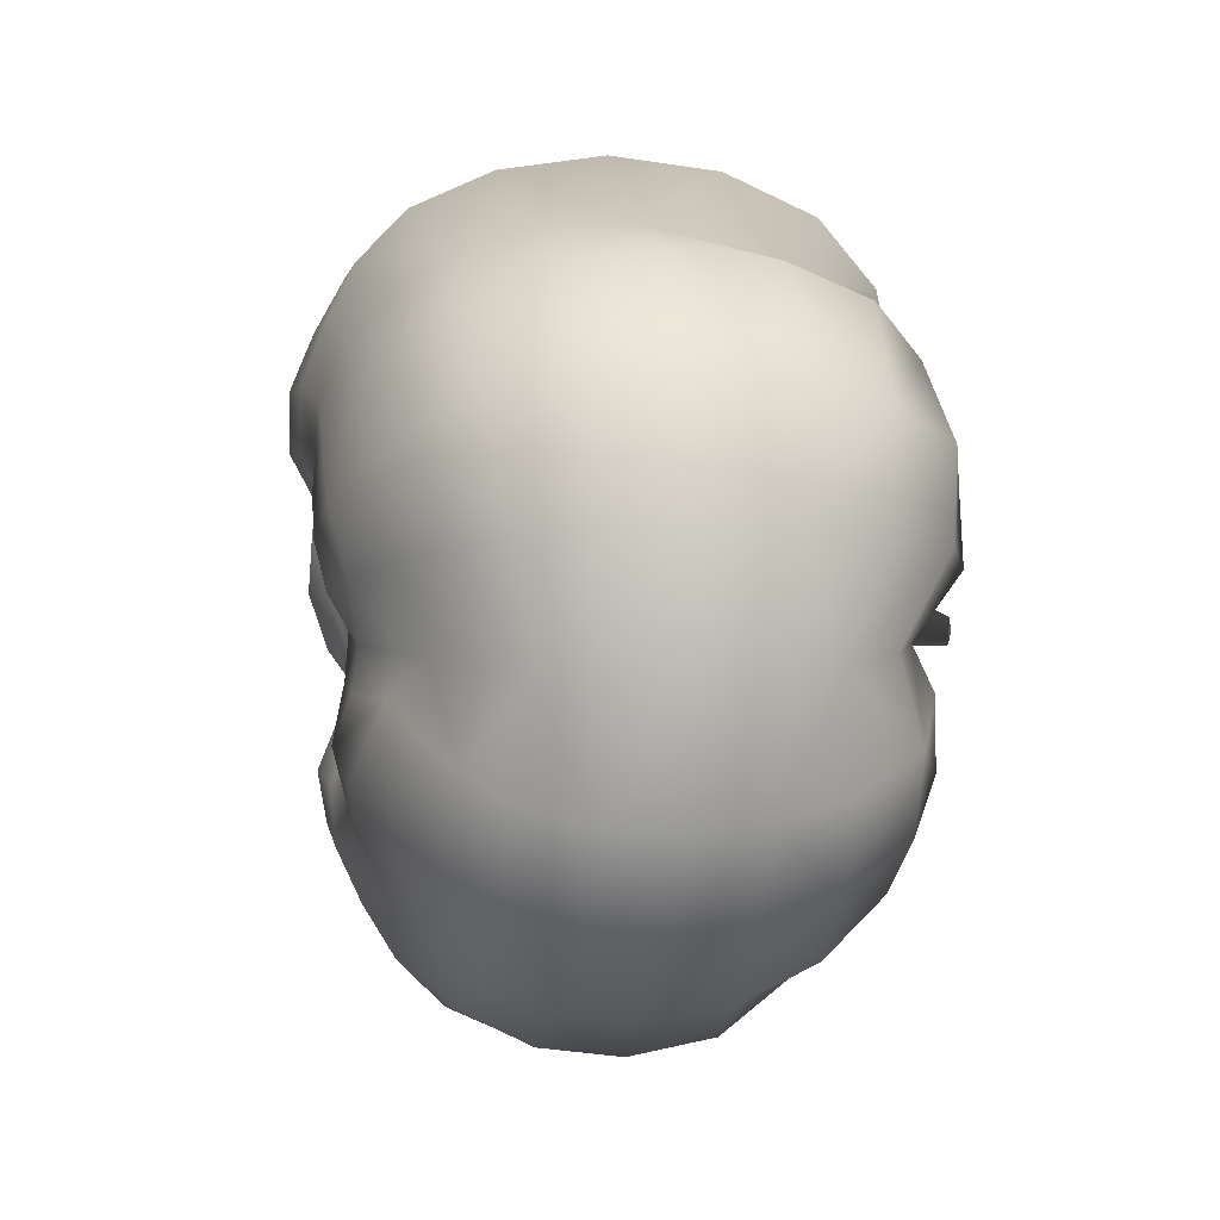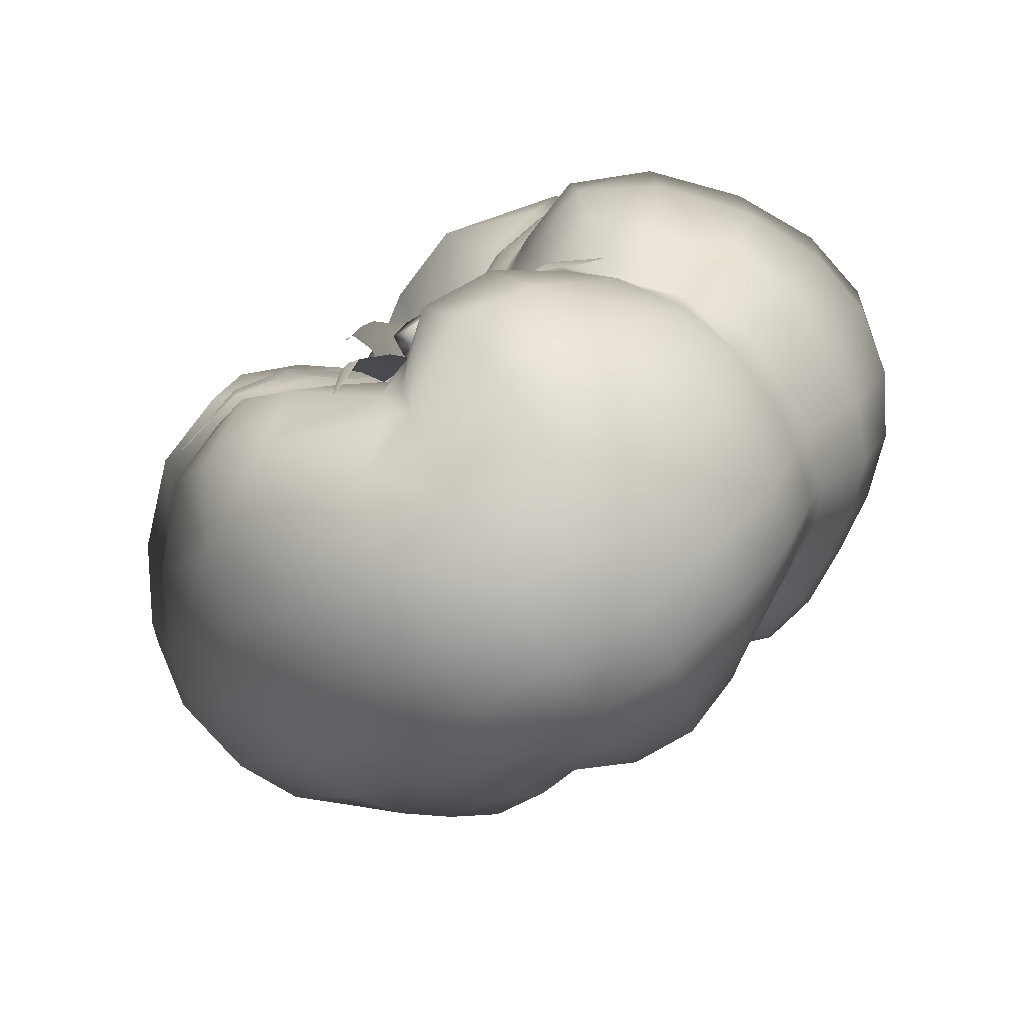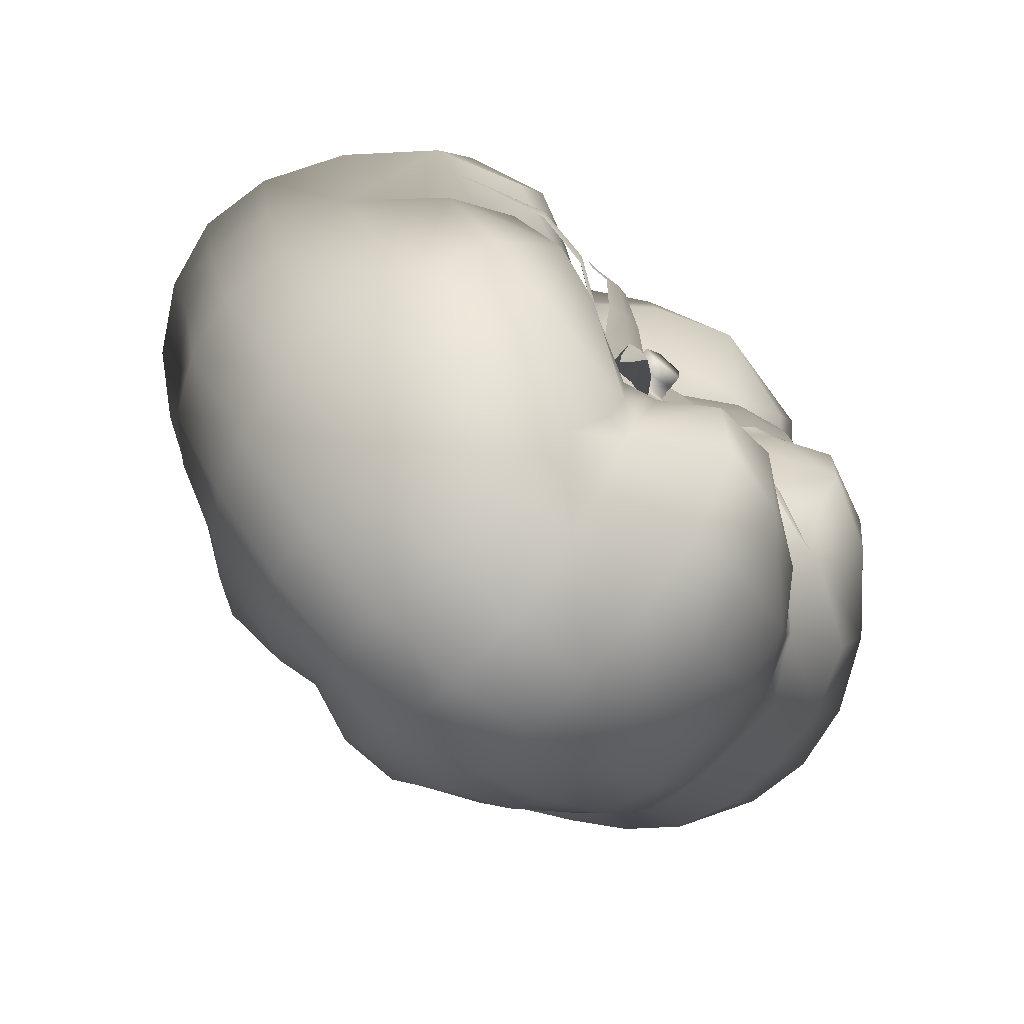
<metadata>
{"format":"obj","ext":"obj","renderer":"f3d","projection":"perspective","resolution":1024,"background":"white","views":[{"elev":7.7,"azim":-99.3,"up":"+Y"},{"elev":-79.4,"azim":30.5,"up":"+Y"},{"elev":-76.0,"azim":-41.5,"up":"+Y"}]}
</metadata>
<code>
o TomatoA4Mesh
v 0.0391 -0.02512 -0.023
v 0.04478 -0.02961 0.009317
v 0.02664 -0.01162 0.03353
v 0.02042 -0.009163 -0.03617
v 0.0454 -0.02934 -0.009239
v 0.03679 -0.02006 0.0239
v 0.01192 -0.01485 -0.03678
v 0.02764 -0.04924 -0.01201
v 0.02324 -0.03667 0.03375
v 0.02463 -0.03965 -0.02813
v 0.0276 -0.04912 0.01168
v 0.01485 -0.01949 0.03491
v -0.000959 -0.01807 -0.03704
v 0.000334 -0.06145 -0.01305
v -0.001554 -0.04161 0.02727
v 0.000301 -0.04905 -0.03048
v -0.000362 -0.05654 0.01353
v 0.000546 -0.02644 0.03299
v -0.008004 -0.0166 -0.03589
v -0.02896 -0.0498 -0.01218
v -0.02328 -0.03662 0.03426
v -0.02421 -0.0398 -0.02911
v -0.02892 -0.04968 0.01241
v -0.01167 -0.0198 0.03473
v -0.05737 -0.01893 -0.01066
v -0.04312 -0.01306 0.03383
v -0.04692 -0.0131 -0.02665
v -0.05721 -0.01915 0.01106
v -0.02242 -0.00697 0.03607
v -0.01514 -0.006708 -0.03828
v -0.0481 0.01355 0.03585
v -0.05258 0.0148 -0.02912
v -0.06659 0.01859 0.01201
v -0.02296 0.005076 0.03719
v -0.01591 0.004001 -0.03921
v -0.06676 0.01863 -0.01171
v -0.03468 0.03919 -0.03305
v -0.04424 0.04912 0.01455
v -0.01306 0.01814 0.03311
v -0.009629 0.01229 -0.03946
v -0.04435 0.04924 -0.01454
v -0.03128 0.03609 0.03587
v -6.7e-05 0.04851 -0.03504
v -8.9e-05 0.06078 0.0157
v -0.000142 0.02172 0.03303
v 0.001334 0.01545 -0.03986
v -8.9e-05 0.06093 -0.01577
v -4.2e-05 0.04454 0.03782
v 0.0346 0.03918 -0.03356
v 0.04462 0.04765 0.01438
v 0.01889 0.01742 0.03785
v 0.01412 0.01228 -0.03899
v 0.04444 0.04875 -0.01443
v 0.03238 0.03484 0.0396
v 0.05264 0.01496 -0.02944
v 0.06661 0.01877 0.01218
v 0.02522 0.006256 0.03767
v 0.01908 0.005441 -0.03837
v 0.06678 0.01881 -0.0119
v 0.04833 0.01366 0.0363
v 0.03309 0.01089 -0.03896
v 0.02303 0.02457 -0.04126
v 3.1e-05 0.03198 -0.04257
v -0.02217 0.02582 -0.04125
v -0.03411 0.008996 -0.03908
v -0.03276 -0.006437 -0.03431
v -0.01607 -0.02689 -0.03736
v -0.000456 -0.03222 -0.03893
v 0.019 -0.02609 -0.03644
v 0.02886 -0.01895 -0.02986
v 0.03343 -0.009517 -0.03576
v 0.04098 -0.01526 0.02892
v 0.05772 -0.01509 -0.01026
v 0.05765 -0.01499 0.01002
v 0.04837 -0.01248 -0.02596
v 0.01878 -0.01355 0.03098
v 0.03496 -0.02464 0.02718
v 0.03925 -0.03819 0.0104
v 0.03932 -0.0385 -0.01092
v 0.02619 -0.02091 -0.03137
v 0.01471 -0.01095 -0.0347
v 0.01151 -0.04267 0.03615
v 0.01414 -0.058 0.01282
v 0.01417 -0.05814 -0.01277
v 0.009536 -0.03105 -0.03938
v 0.0154 -0.02005 -0.03824
v 0.02668 -0.0453 -0.02162
v 0.02787 -0.05074 -0.000449
v 0.0263 -0.04433 0.02352
v 0.01884 -0.02758 0.03837
v -0.005933 -0.04227 0.02834
v -0.01379 -0.0583 0.01299
v -0.01395 -0.05853 -0.01281
v -0.009552 -0.03011 -0.03572
v -0.001423 -0.02379 -0.03946
v 0.000326 -0.05625 -0.02359
v 0.000369 -0.06295 0.000354
v -0.001156 -0.04977 0.0212
v -0.001146 -0.03646 0.03044
v -0.03418 -0.02668 0.03501
v -0.04405 -0.03619 0.01166
v -0.04413 -0.03628 -0.01133
v -0.02553 -0.01905 -0.03889
v -0.01124 -0.02093 -0.03785
v -0.02729 -0.04557 -0.02231
v -0.02953 -0.05144 -0.000153
v -0.02695 -0.04458 0.02442
v -0.01766 -0.02744 0.03827
v -0.0446 -0.000249 0.02973
v -0.06274 -0.000249 0.01098
v -0.06244 -0.000249 -0.009767
v -0.03455 -0.000244 -0.03288
v -0.05289 -0.01688 -0.02016
v -0.05905 -0.01976 -8.1e-05
v -0.0518 -0.0172 0.02283
v -0.03313 -0.007621 0.03791
v -0.02521 -0.006986 -0.03821
v -0.04243 0.02604 0.03755
v -0.05927 0.03563 0.01338
v -0.05943 0.03572 -0.01317
v -0.02988 0.01866 -0.04121
v -0.05936 0.01664 0.02446
v -0.03462 0.009014 0.04099
v -0.0248 0.006448 -0.04113
v -0.06077 0.01702 -0.02181
v -0.06909 0.01926 -0.000126
v -0.01799 0.04034 0.02812
v -0.02348 0.04965 0.01172
v -0.02415 0.05334 -0.01368
v -0.01177 0.03038 -0.04105
v -0.01563 0.01876 -0.04222
v -0.04027 0.04502 -0.02598
v -0.04594 0.05088 -0.00027
v -0.03929 0.04402 0.02745
v -0.02155 0.02668 0.03756
v 0.01686 0.04233 0.04126
v 0.02346 0.05782 0.01561
v 0.02352 0.05796 -0.01552
v 0.01185 0.03038 -0.0436
v 0.000484 0.02332 -0.04304
v -8.1e-05 0.05572 -0.02789
v -9.2e-05 0.06295 -0.000331
v -8e-05 0.05448 0.02935
v -0.000217 0.03233 0.03876
v 0.03856 0.02725 0.03215
v 0.05271 0.03509 0.0112
v 0.05356 0.03428 -0.01098
v 0.02893 0.01785 -0.03712
v 0.01869 0.01754 -0.04127
v 0.04017 0.04499 -0.02623
v 0.04611 0.04992 -0.000279
v 0.03944 0.04367 0.02873
v 0.02774 0.024 0.03981
v 0.04813 -0.000229 0.03431
v 0.06487 -0.000246 0.01094
v 0.06502 -0.000247 -0.01083
v 0.0353 -0.000242 -0.03843
v 0.02511 0.008948 -0.03999
v 0.06084 0.01717 -0.02211
v 0.06909 0.01945 -0.000148
v 0.05943 0.01679 0.02479
v 0.03563 0.0098 0.04159
v 0.02377 -0.000236 0.03548
v 0.01799 -0.000239 -0.03757
v 0.02664 -0.0087 -0.03786
v 0.04347 -0.02822 -0.01749
v 0.0584 -0.01566 -0.000273
v 0.04153 -0.0257 0.01829
v 0.03473 -0.01329 0.03414
v 0.007149 -0.0204 0.03398
v 0.005267 -0.015 -0.037
v -0.004195 -0.02063 0.03103
v -0.004313 -0.01619 -0.03486
v -0.01466 -0.0127 0.03471
v -0.009478 -0.01152 -0.03664
v -0.02116 -0.000237 0.03415
v -0.014 -0.000241 -0.0376
v -0.01615 0.01025 0.03489
v -0.01116 0.007089 -0.03862
v -0.005217 0.01857 0.02786
v -0.003348 0.01227 -0.03775
v 0.008534 0.01728 0.03553
v 0.007074 0.0122 -0.03899
v 0.02 0.01125 0.03477
v 0.01563 0.00805 -0.03695
v 0.03474 -0.02994 -0.0251
v 0.01269 -0.04653 -0.03012
v -0.01272 -0.04512 -0.02913
v -0.03678 -0.02897 -0.0284
v -0.04964 -0.000249 -0.02421
v -0.04654 0.02841 -0.03146
v -0.01918 0.04512 -0.03123
v 0.0184 0.04614 -0.03515
v 0.04533 0.02767 -0.02987
v 0.05254 -0.000246 -0.02764
v 0.04333 0.01259 -0.03485
v 0.02848 0.03236 -0.03822
v -4.9e-05 0.04034 -0.03927
v -0.02844 0.03258 -0.03756
v -0.0434 0.01226 -0.03461
v -0.03941 -0.009223 -0.03125
v -0.02035 -0.03347 -0.03367
v 0.000142 -0.04081 -0.0352
v 0.02198 -0.03282 -0.03264
v 0.03375 -0.02203 -0.02644
v 0.02458 -0.01511 -0.03338
v 0.05446 -0.0138 -0.0193
v 0.0458 -0.02975 -0.000774
v 0.05334 -0.01353 0.02128
v 0.03312 -0.01736 0.0279
v 0.04108 -0.0109 -0.03118
v 0.03066 -0.01653 -0.03123
v 0.03733 -0.01855 0.02409
v 0.04775 -0.0247 -0.008647
v 0.04807 -0.0248 0.008633
v 0.04176 -0.02176 -0.0231
v 0.003977 -0.000334 0.02371
v 0.02845 -0.01995 0.03192
v 0.03778 -0.03374 0.02026
v 0.03949 -0.03991 -0.000635
v 0.03784 -0.03539 -0.01961
v 0.02127 -0.0167 -0.03429
v 0.004053 -0.000343 -0.03229
v 0.007596 -0.03247 0.03916
v 0.01351 -0.05212 0.02556
v 0.01429 -0.06001 -0.000285
v 0.01368 -0.05328 -0.02313
v 0.007668 -0.02312 -0.04072
v -0.004739 -0.035 0.03087
v -0.01033 -0.05124 0.02392
v -0.01415 -0.06045 -0.000186
v -0.01342 -0.053 -0.02324
v -0.00736 -0.0227 -0.03634
v -0.02547 -0.01987 0.04029
v -0.04042 -0.03248 0.02378
v -0.04524 -0.03747 -0.000109
v -0.04116 -0.03321 -0.02116
v -0.01795 -0.01485 -0.04031
v -0.03608 -0.000235 0.03371
v -0.0548 -0.00025 0.02083
v -0.06484 -0.000249 -0.000382
v -0.05614 -0.00025 -0.01891
v -0.02714 -0.00024 -0.03736
v -0.02986 0.01864 0.04161
v -0.05269 0.03192 0.02656
v -0.06155 0.03691 -0.0002
v -0.05398 0.03265 -0.02404
v -0.02104 0.01329 -0.04253
v -0.0122 0.03108 0.02985
v -0.02191 0.04717 0.01921
v -0.02559 0.05352 -0.000635
v -0.0218 0.04945 -0.02486
v -0.007931 0.02188 -0.0415
v 0.01251 0.03054 0.04396
v 0.02085 0.05182 0.03026
v 0.02436 0.05989 -0.000318
v 0.02136 0.053 -0.02765
v 0.009033 0.02184 -0.04396
v 0.03125 0.02149 0.03552
v 0.04689 0.03271 0.02215
v 0.05376 0.03498 -0.00133
v 0.05197 0.03203 -0.02249
v 0.02318 0.01382 -0.03789
v 0.03639 -0.000219 0.04041
v 0.05865 -0.000243 0.02288
v 0.06685 -0.000246 -0.000198
v 0.05996 -0.000247 -0.02037
v 0.02667 -0.000241 -0.04055
v 0.0305 -0.02485 -0.0281
v 0.01124 -0.03886 -0.03511
v -0.01141 -0.03773 -0.03243
v -0.03145 -0.02417 -0.03402
v -0.04099 -0.000248 -0.02954
v -0.03825 0.02361 -0.03675
v -0.01557 0.0385 -0.03719
v 0.0151 0.03837 -0.0399
v 0.03746 0.02305 -0.03441
v 0.044 -0.000244 -0.03339
v 0.02708 -0.01401 -0.03425
v 0.04624 -0.02386 -0.01712
v 0.04825 -0.02454 -0.000765
v 0.04271 -0.02253 0.01877
v 0.035 -0.01716 0.02722
v 0.03608 -0.01923 -0.02717
v -0.03844 0.000369 0.03806
v -0.01111 0.0371 0.03636
v 0.006659 0.002646 0.03155
v 0.03783 0.02203 0.03678
v 0.03225 -0.02362 0.03188
v -0.01374 0.04088 0.03634
v -0.01208 0.03684 0.03652
v -0.01305 0.03658 0.03627
v -0.04297 0.000416 0.03651
v -0.03832 -0.000488 0.03782
v -0.03857 0.001225 0.03793
v -0.01003 -0.04151 0.03529
v -0.009881 -0.03722 0.03565
v -0.00914 -0.03749 0.03586
v -0.008402 -0.03776 0.0357
v 0.03507 -0.02614 0.03097
v 0.03286 -0.02293 0.03166
v 0.03164 -0.02431 0.03174
v 0.04205 0.02448 0.03607
v 0.03732 0.02272 0.0367
v 0.03833 0.02133 0.03648
v 0.01497 0.002877 0.03209
v 0.02256 0.009128 0.03669
v 0.03036 0.01527 0.03812
v 0.009799 0.0098 0.03254
v 0.01893 0.01406 0.03722
v 0.02806 0.01842 0.03857
v 0.01237 0.006305 0.03321
v 0.02076 0.01159 0.03759
v 0.02921 0.01685 0.03874
v -0.006397 0.009369 0.03058
v -0.008437 0.01844 0.03464
v -0.01074 0.0276 0.03714
v -0.001873 0.0106 0.03201
v -0.005142 0.01936 0.03546
v -0.008585 0.02818 0.03764
v 0.002651 0.01194 0.03151
v -0.00183 0.02027 0.03501
v -0.006421 0.02876 0.03732
v -0.01064 0.003926 0.03273
v -0.02014 0.002884 0.03921
v -0.02938 0.002079 0.04071
v -0.01032 -0.004585 0.03272
v -0.0197 -0.003178 0.03897
v -0.02896 -0.001799 0.04044
v -0.01042 -0.000329 0.03352
v -0.01991 -0.000143 0.03964
v -0.02916 0.000144 0.04096
v 0.00232 -0.01278 0.02984
v -0.001689 -0.02105 0.03465
v -0.005262 -0.02949 0.03701
v -0.001795 -0.01138 0.0308
v -0.004529 -0.02009 0.03523
v -0.007008 -0.02887 0.03735
v -0.005995 -0.01009 0.03045
v -0.007397 -0.01913 0.03453
v -0.008765 -0.02826 0.03692
v 0.008966 -0.01074 0.02964
v 0.01694 -0.01517 0.03305
v 0.02455 -0.01979 0.03398
v 0.01456 -0.003888 0.03071
v 0.02101 -0.01029 0.03304
v 0.02722 -0.01667 0.03384
v 0.01168 -0.007278 0.03117
v 0.01895 -0.01273 0.03363
v 0.02588 -0.01823 0.03428
v -0.001827 -0.00039 0.03539
v -0.003666 -0.000377 0.03106
v 0.006476 -0.003543 0.03089
v 0.000222 -0.005412 0.03027
v 0.000268 0.004603 0.03142
v 0.001992 -0.000416 0.03551
v 0.005032 -0.002527 0.03557
v 0.000836 0.002972 0.03588
v 0.000789 -0.003789 0.03517
v 0.00513 0.001651 0.03594
v 0.005268 0.001741 0.03163
v 0.000737 -0.003936 0.03073
v 0.000784 0.00312 0.03161
v 0.005163 -0.002619 0.0312
v -0.001994 -0.000389 0.03122
v 0.005228 0.001715 0.03386
v 0.000752 -0.003893 0.033
v 0.000799 0.003077 0.03378
v 0.005125 -0.002592 0.03345
v -0.001945 -0.000389 0.03332
v 0.004606 -0.008447 0.02995
v -0.005242 -0.005317 0.03079
v -0.005412 0.004586 0.03143
v 0.004966 0.007575 0.03191
v 0.01104 -0.00048 0.0315
f 216 1 205 284
f 11 78 219 89
f 2 215 282 168
f 3 76 218 210
f 166 5 79 221
f 3 163 217 76
f 3 210 283 169
f 215 2 208 281
f 59 147 261 160
f 75 195 267 207
f 4 165 279 206
f 1 216 280 166
f 1 166 221 186
f 168 6 77 219
f 4 206 222 81
f 264 163 3 169
f 4 164 268 165
f 5 208 220 79
f 14 84 226 97
f 6 213 283 210
f 164 4 81 223
f 71 212 279 165
f 5 214 281 208
f 6 210 218 77
f 7 81 222 86
f 280 214 5 166
f 70 80 222 206
f 7 86 228 171
f 282 213 6 168
f 8 88 226 84
f 13 171 228 95
f 8 79 220 88
f 81 7 171 223
f 10 187 270 204
f 9 77 218 90
f 9 90 224 82
f 20 93 231 106
f 8 84 227 87
f 221 79 8 87
f 12 76 217 170
f 10 186 221 87
f 10 87 227 187
f 9 82 225 89
f 219 77 9 89
f 11 89 225 83
f 186 10 204 269
f 97 17 92 231
f 17 83 225 98
f 12 170 224 90
f 220 78 11 88
f 13 95 233 173
f 218 76 12 90
f 14 97 231 93
f 19 173 233 104
f 73 156 266 167
f 171 13 173 223
f 16 188 271 203
f 15 82 224 99
f 15 99 229 91
f 31 109 239 123
f 14 93 232 96
f 227 84 14 96
f 18 170 217 172
f 30 175 238 117
f 16 187 227 96
f 16 96 232 188
f 15 91 230 98
f 225 82 15 98
f 17 98 230 92
f 187 16 203 270
f 106 23 101 236
f 23 92 230 107
f 18 172 229 99
f 226 83 17 97
f 19 104 238 175
f 224 170 18 99
f 20 106 236 102
f 25 102 236 114
f 173 19 175 223
f 22 189 272 202
f 21 91 229 108
f 69 85 228 86
f 21 108 234 100
f 36 111 241 126
f 20 102 237 105
f 232 93 20 105
f 24 172 217 174
f 35 177 243 124
f 22 188 232 105
f 22 105 237 189
f 21 100 235 107
f 230 91 21 107
f 23 107 235 101
f 188 22 202 271
f 114 28 110 241
f 28 101 235 115
f 24 174 234 108
f 231 92 23 106
f 25 114 241 111
f 27 190 273 201
f 229 172 24 108
f 26 100 234 116
f 125 36 120 247
f 26 116 239 109
f 25 111 242 113
f 237 102 25 113
f 75 216 284 211
f 29 174 217 176
f 27 189 237 113
f 27 113 242 190
f 26 109 240 115
f 235 100 26 115
f 28 115 240 110
f 189 27 201 272
f 33 119 246 126
f 33 110 240 122
f 29 176 239 116
f 236 101 28 114
f 30 117 243 177
f 234 174 29 116
f 31 123 244 118
f 70 205 269 80
f 175 30 177 223
f 34 176 217 178
f 134 42 127 250
f 32 190 242 125
f 68 94 233 95
f 32 125 247 191
f 41 120 246 133
f 31 118 245 122
f 240 109 31 122
f 33 122 245 119
f 32 191 274 200
f 190 32 200 273
f 38 119 245 134
f 37 191 247 132
f 34 178 244 123
f 241 110 33 126
f 35 124 248 179
f 239 176 34 123
f 36 126 246 120
f 69 204 270 85
f 177 35 179 223
f 132 41 129 252
f 67 103 238 104
f 37 132 252 192
f 47 129 251 142
f 242 111 36 125
f 143 48 136 255
f 38 134 250 128
f 37 192 275 199
f 191 37 199 274
f 44 128 250 143
f 42 118 244 135
f 39 178 217 180
f 39 180 249 135
f 38 128 251 133
f 246 119 38 133
f 40 131 253 181
f 43 192 252 141
f 40 179 248 131
f 244 178 39 135
f 68 203 271 94
f 41 133 251 129
f 179 40 181 223
f 141 47 138 257
f 66 112 243 117
f 42 135 249 127
f 53 138 256 151
f 247 120 41 132
f 43 141 257 193
f 245 118 42 134
f 152 54 145 260
f 44 143 255 137
f 43 193 276 198
f 192 43 198 275
f 50 137 255 152
f 48 127 249 144
f 197 62 139 276
f 45 180 217 182
f 45 182 254 144
f 44 137 256 142
f 251 128 44 142
f 46 140 258 183
f 49 193 257 150
f 46 181 253 140
f 249 180 45 144
f 67 202 272 103
f 47 142 256 138
f 181 46 183 223
f 150 53 147 262
f 65 121 248 124
f 48 144 254 136
f 252 129 47 141
f 49 150 262 194
f 250 127 48 143
f 161 60 154 265
f 50 152 260 146
f 49 194 277 197
f 193 49 197 276
f 56 146 260 161
f 54 136 254 153
f 64 199 275 130
f 51 182 217 184
f 51 184 259 153
f 50 146 261 151
f 256 137 50 151
f 52 149 263 185
f 55 194 262 159
f 52 183 258 149
f 254 182 51 153
f 66 201 273 112
f 53 151 261 147
f 223 183 52 185
f 159 59 156 267
f 64 130 253 131
f 54 153 259 145
f 257 138 53 150
f 55 159 267 195
f 255 136 54 152
f 72 213 282 209
f 56 161 265 155
f 55 195 278 196
f 194 55 196 277
f 58 185 263 158
f 60 145 259 162
f 74 215 281 167
f 57 184 217 163
f 158 61 157 268
f 57 163 264 162
f 56 155 266 160
f 261 146 56 160
f 164 58 158 268
f 196 61 148 277
f 62 148 263 149
f 259 184 57 162
f 59 160 266 156
f 65 200 274 121
f 223 185 58 164
f 63 139 258 140
f 60 162 264 154
f 262 147 59 159
f 61 196 278 157
f 198 63 130 275
f 260 145 60 161
f 62 197 277 148
f 199 64 121 274
f 263 148 61 158
f 63 198 276 139
f 200 65 112 273
f 258 139 62 149
f 201 66 103 272
f 253 130 63 140
f 202 67 94 271
f 248 121 64 131
f 203 68 85 270
f 243 112 65 124
f 204 69 80 269
f 238 103 66 117
f 70 212 284 205
f 233 94 67 104
f 71 157 278 211
f 228 85 68 95
f 222 80 69 86
f 212 71 211 284
f 279 212 70 206
f 72 154 264 169
f 72 169 283 213
f 268 157 71 165
f 214 73 167 281
f 265 154 72 209
f 74 155 265 209
f 74 209 282 215
f 73 214 280 207
f 267 156 73 207
f 75 207 280 216
f 266 155 74 167
f 278 195 75 211
f 1 186 269 205
f 88 11 83 226
f 2 168 219 78
f 2 78 220 208
f 329 332 285 294
f 349 346 345 348
f 317 320 291 292
f 292 291 290
f 298 297 296
f 375 306 312
f 302 289 350 344
f 295 293 285
f 320 323 286 291
f 294 285 293
f 312 306 307 313
f 369 364 361 366
f 348 342 343 349
f 374 287 375 312
f 313 307 308 314
f 305 303 288
f 311 314 288 304
f 301 289 300
f 356 358 351
f 359 351 370 367
f 373 352 355
f 338 341 297 298
f 338 335 334 337
f 373 318 315
f 373 324 330
f 296 299 298
f 291 286 290
f 295 285 332 326
f 335 338 298 299
f 347 350 289 301
f 289 302 300
f 304 288 303
f 305 288 314 308
f 314 311 310 313
f 320 317 316 319
f 374 312 309
f 331 325 326 332
f 374 321 318
f 364 353 287 361
f 374 318 373 355
f 323 320 319 322
f 322 319 318 321
f 349 343 344 350
f 332 329 328 331
f 372 330 327
f 373 330 372 352
f 341 338 337 340
f 372 339 336
f 372 336 371 354
f 371 336 333
f 371 342 348
f 369 367 362 364
f 340 337 336 339
f 372 354 352
f 361 287 355 363
f 362 354 353 364
f 363 355 352 365
f 370 365 362 367
f 350 347 346 349
f 331 328 327 330
f 375 348 345
f 371 348 375 353
f 375 287 353
f 359 357 356
f 374 355 287
f 356 360 358
f 371 353 354
f 330 324 325 331
f 319 316 315 318
f 370 368 363 365
f 365 352 354 362
f 337 334 333 336
f 368 366 361 363
f 358 368 370 351
f 313 310 309 312
f 356 351 359
f 356 357 360
f 360 357 369 366
f 360 366 368 358
f 359 367 369 357

</code>
